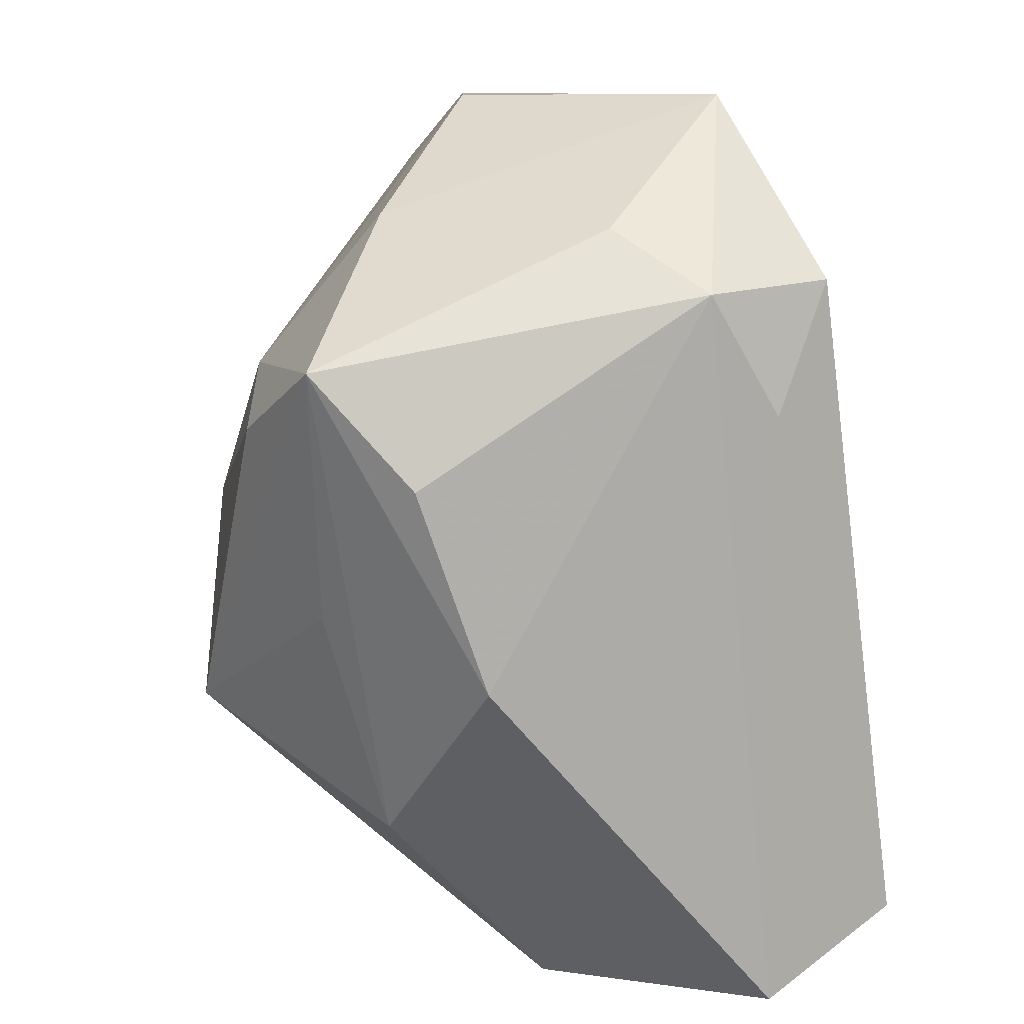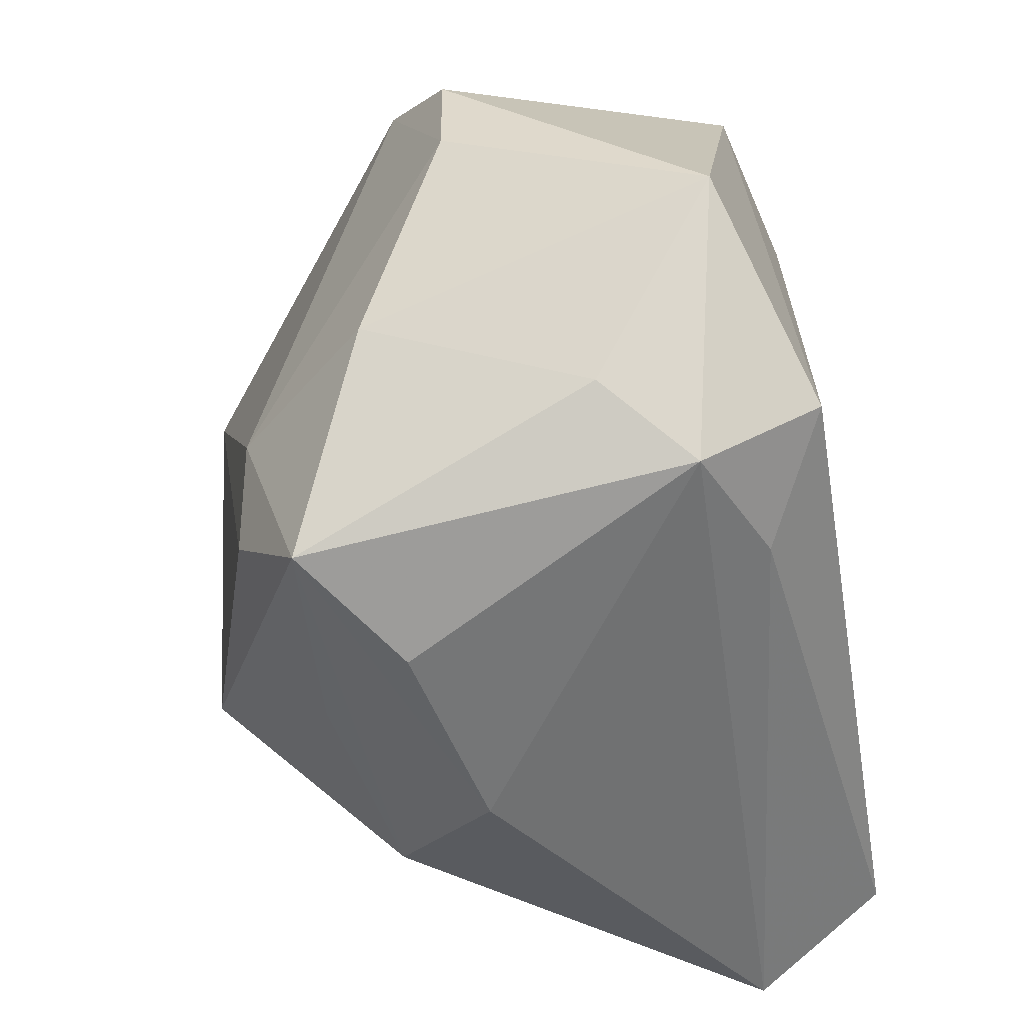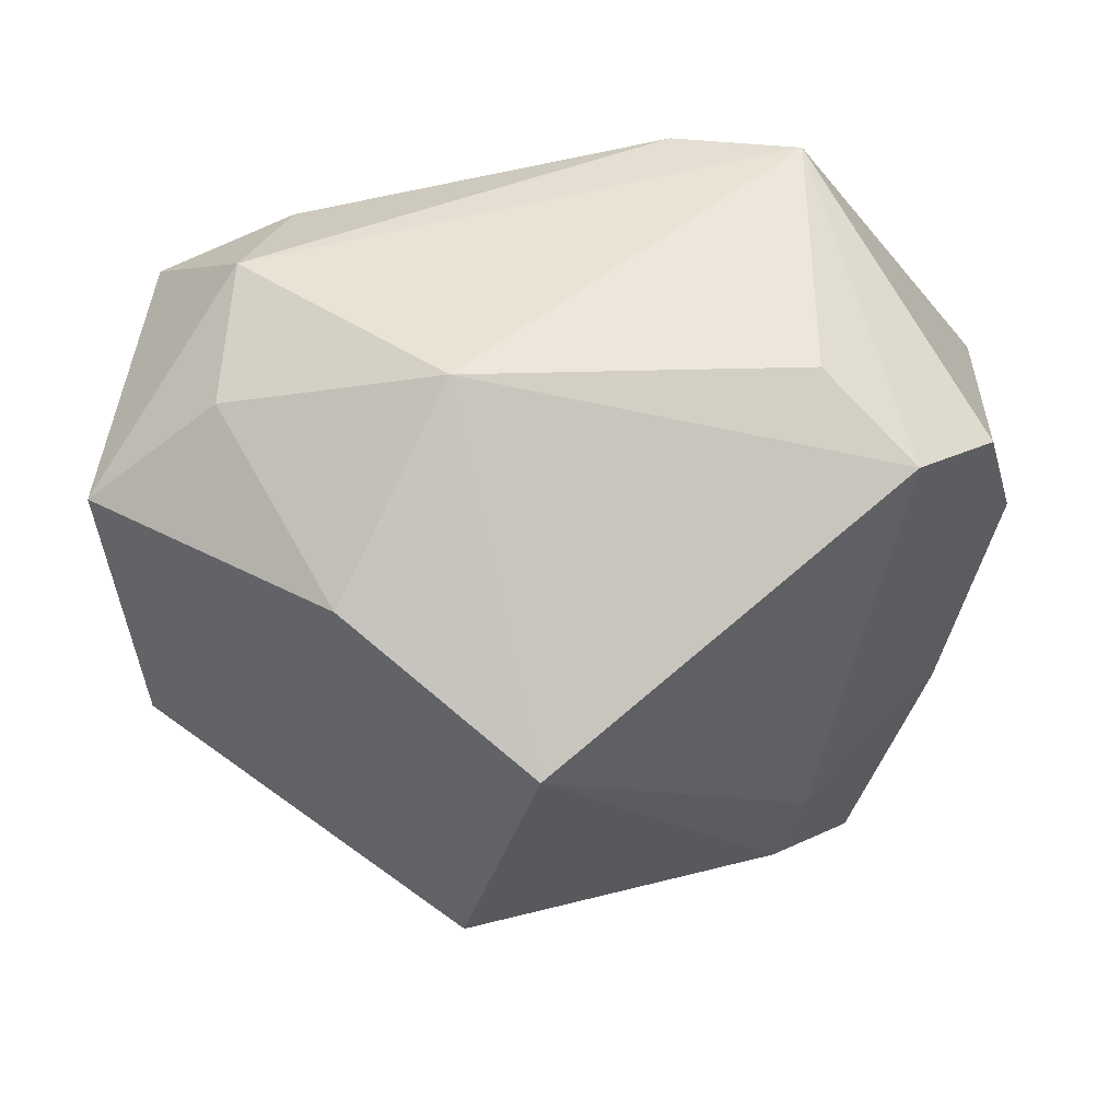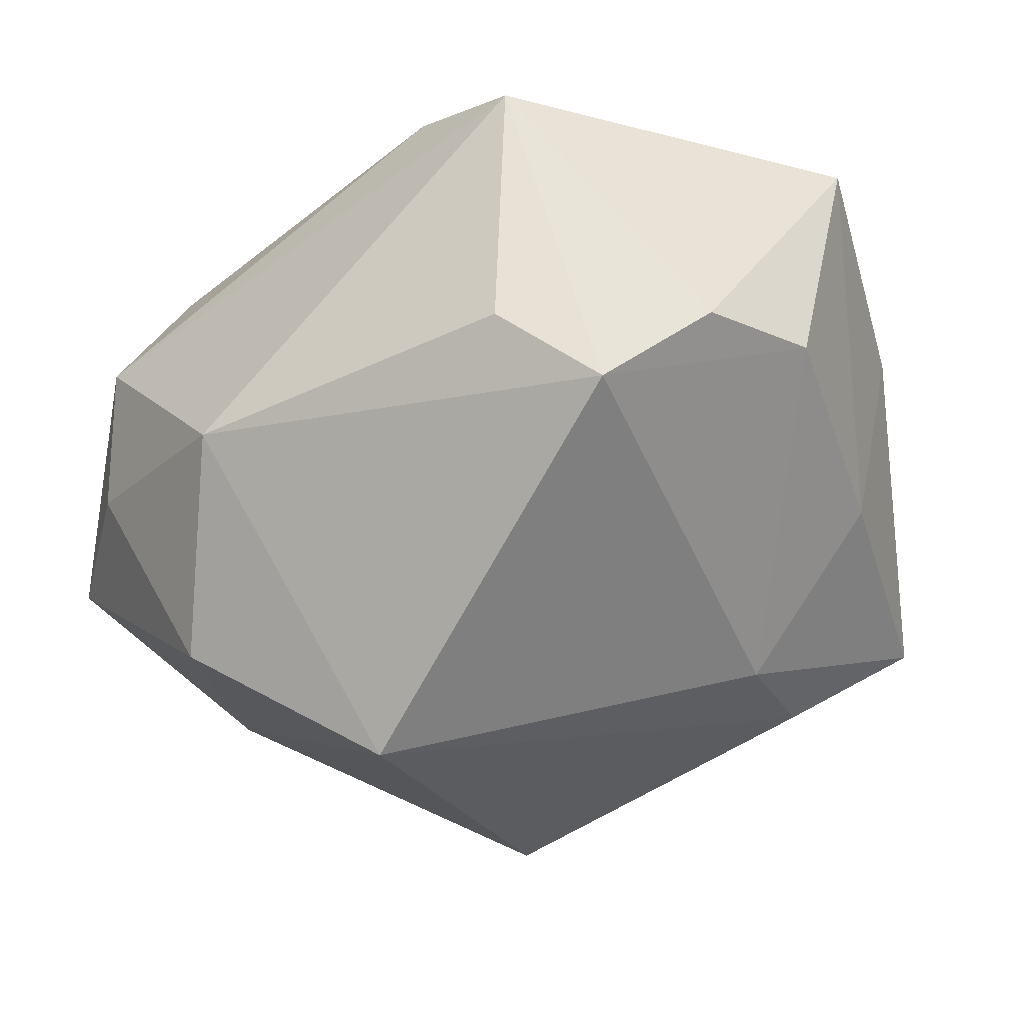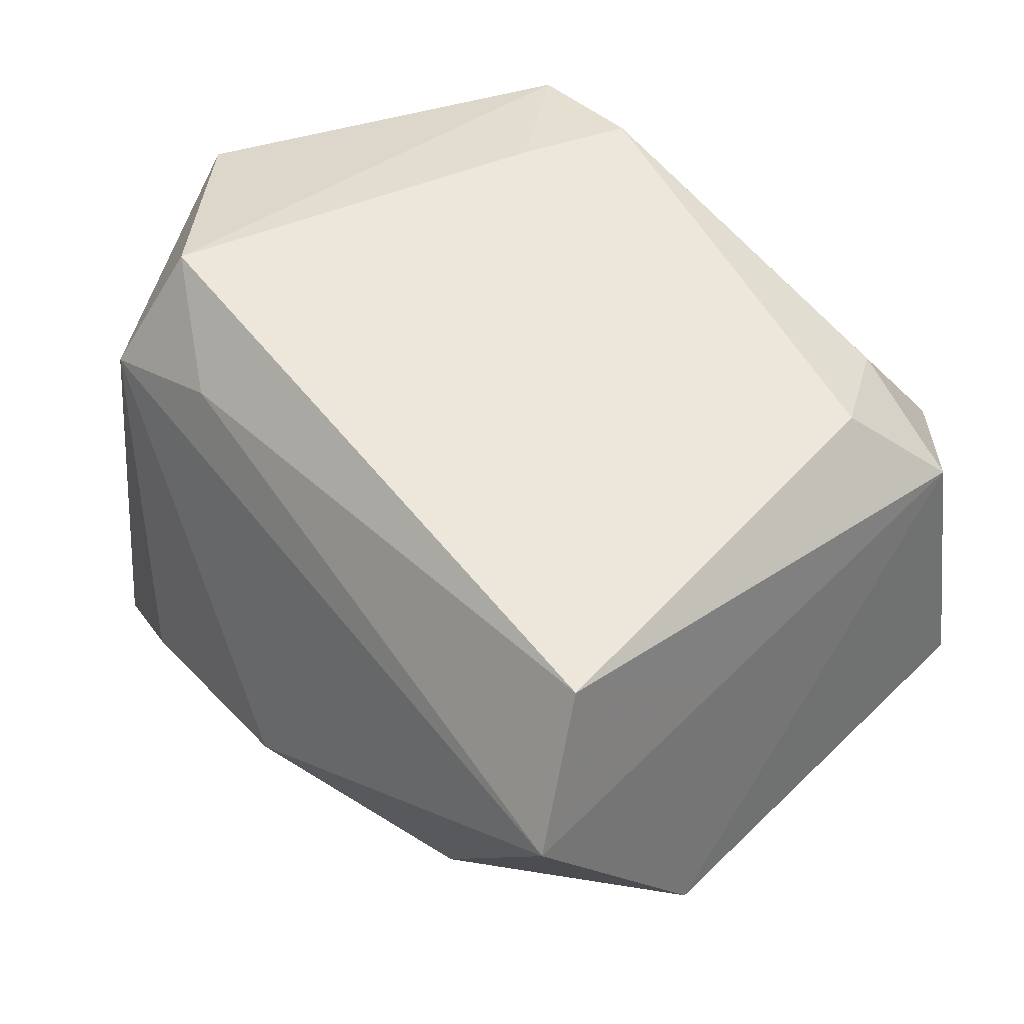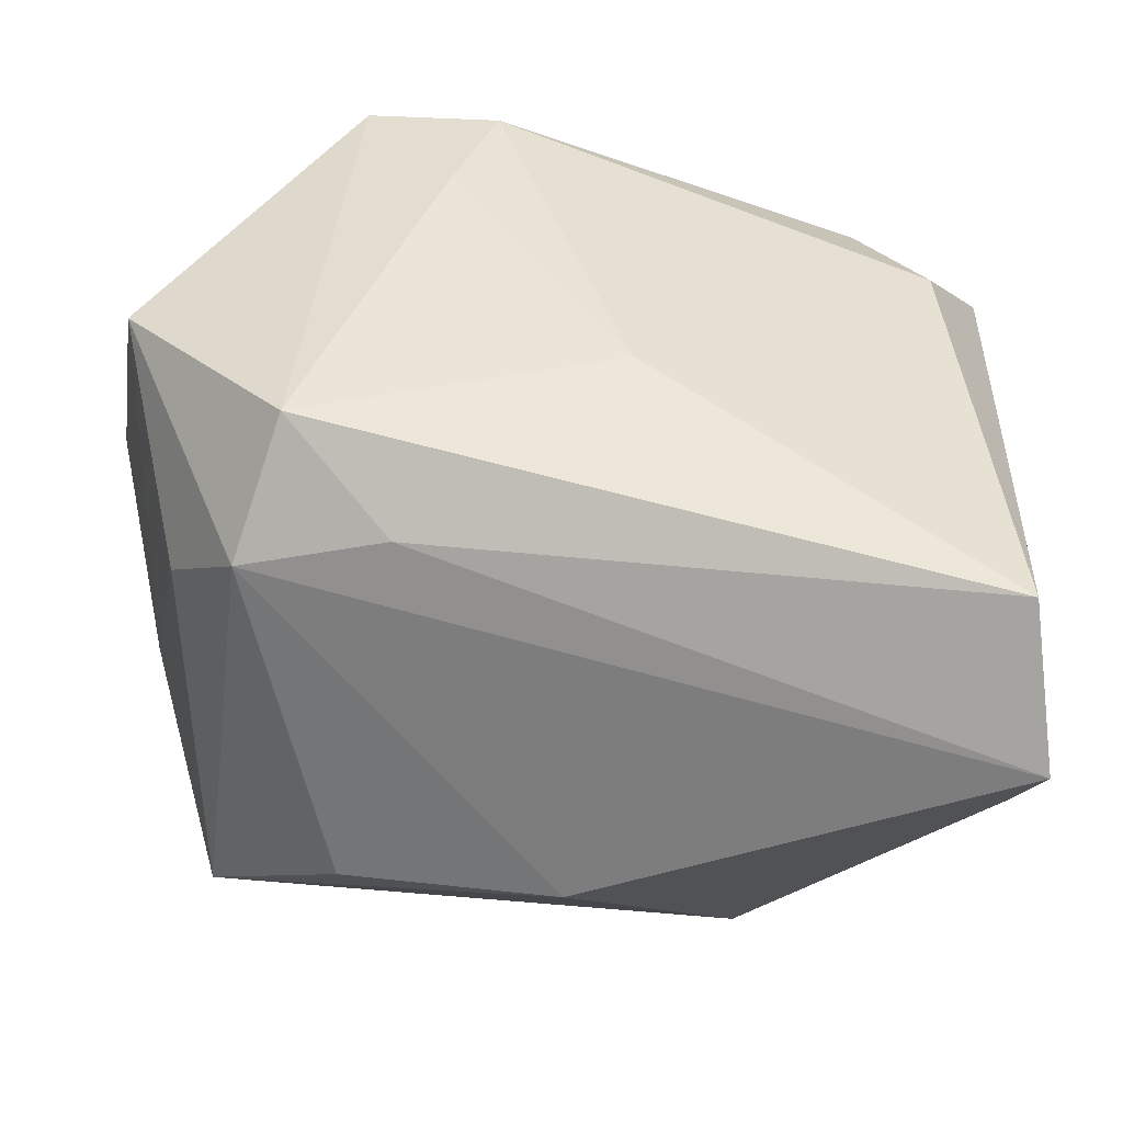
<metadata>
{"format":"obj","ext":"obj","renderer":"f3d","projection":"perspective","resolution":1024,"background":"white","views":[{"elev":-64.6,"azim":-82.6,"up":"+Y"},{"elev":-42.0,"azim":-80.2,"up":"+Y"},{"elev":-30.5,"azim":-179.9,"up":"+Z"},{"elev":-26.9,"azim":-142.6,"up":"+Z"},{"elev":52.8,"azim":42.3,"up":"+Z"},{"elev":-42.4,"azim":-8.6,"up":"+Y"}]}
</metadata>
<code>
v -0.03821 -0.01765 0.009913
v 0.0166 -0.02896 -0.01856
v -0.0002298 0.01974 -0.03745
v -0.02496 0.03366 -0.003547
v -0.04429 0.0007408 0.0218
v -0.0393 -0.008334 -0.01191
v -0.03021 -0.01653 0.02954
v 0.02743 0.03278 0.008545
v 0.04105 -0.02131 -0.006219
v 0.04105 0.0219 -0.009934
v 0.01739 0.02872 -0.02557
v -0.02113 -0.03378 -0.01024
v -0.0006212 -0.005378 0.02954
v -0.02469 0.03176 0.0228
v -0.02011 -0.0242 0.02342
v 0.03632 0.0226 0.01526
v -0.001368 -0.03704 -0.006173
v -0.01668 0.0193 0.02687
v -0.03371 0.02882 -0.01104
v 0.02338 0.02644 0.01914
v -0.03293 -0.02411 0.01837
v -0.02584 -0.008663 -0.02604
v 0.02857 0.03147 -0.005911
v -0.02344 -0.01967 -0.02659
v -0.005994 -0.02687 -0.02168
v 0.02899 0.0156 0.02407
v 0.03239 -0.0287 0.02954
v 0.007526 0.03868 -0.007784
v 0.03752 -0.0009136 -0.01924
v 0.0075 -0.01403 -0.03696
v -0.04169 0.02245 -0.004145
v -0.01241 0.02972 0.02566
v -0.03205 -0.02925 -0.01872
v 0.03611 -0.03699 0.01659
v -0.04477 0.01055 -0.003469
f 34 17 2
f 33 2 17
f 7 15 27
f 27 15 34
f 30 3 29
f 28 3 19
f 24 3 30
f 30 33 24
f 30 2 25
f 25 33 30
f 2 33 25
f 7 5 21
f 21 15 7
f 21 17 34
f 34 15 21
f 16 27 34
f 26 27 16
f 13 27 26
f 26 32 13
f 32 18 13
f 7 27 13
f 13 18 7
f 31 5 14
f 14 19 31
f 14 18 32
f 14 5 7
f 7 18 14
f 22 19 3
f 3 24 22
f 22 24 33
f 1 21 5
f 33 21 1
f 12 33 17
f 17 21 12
f 12 21 33
f 20 32 26
f 26 16 20
f 11 3 28
f 11 29 3
f 11 10 29
f 16 10 8
f 8 20 16
f 32 20 8
f 28 14 8
f 8 14 32
f 9 16 34
f 9 10 16
f 29 10 9
f 34 2 9
f 9 2 30
f 30 29 9
f 28 19 4
f 4 14 28
f 19 14 4
f 31 19 35
f 19 22 35
f 35 5 31
f 23 11 28
f 10 11 23
f 28 8 23
f 23 8 10
f 6 22 33
f 6 35 22
f 33 1 6
f 6 1 5
f 5 35 6

</code>
